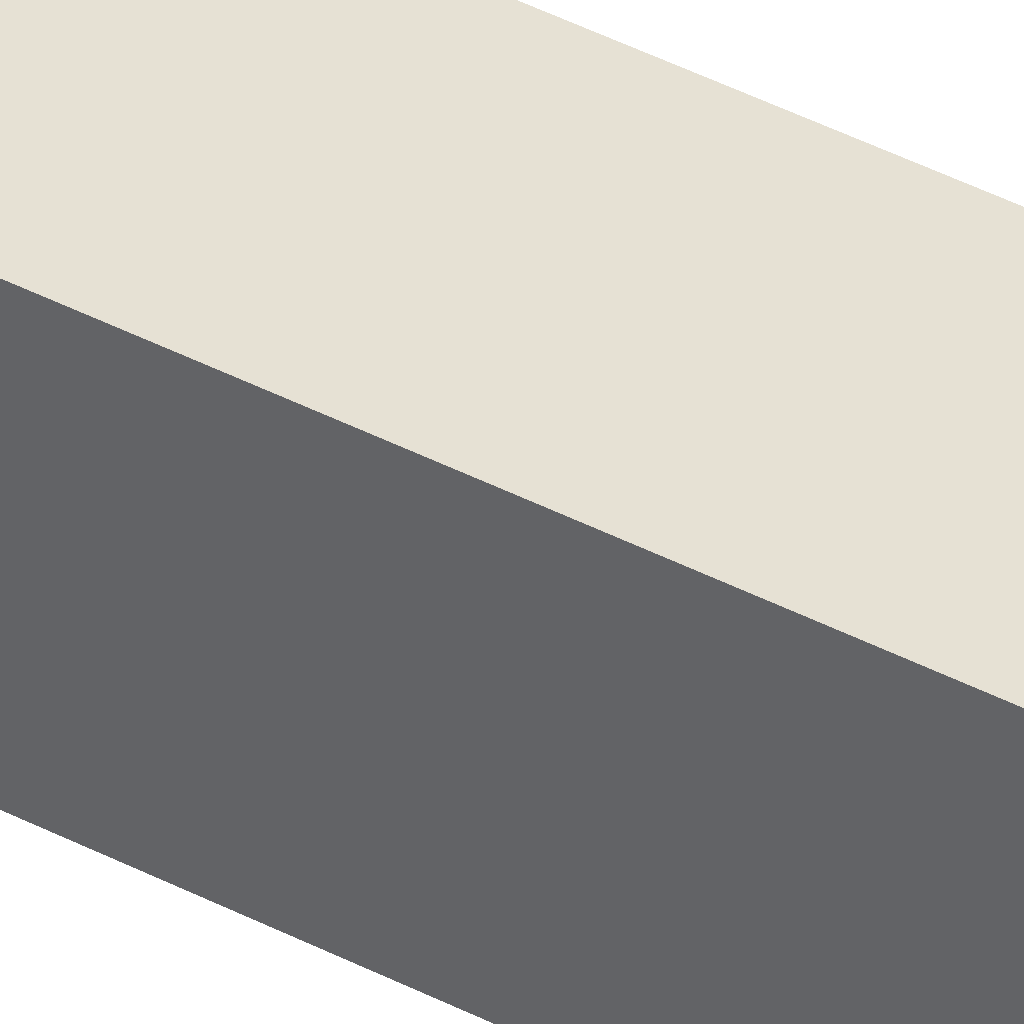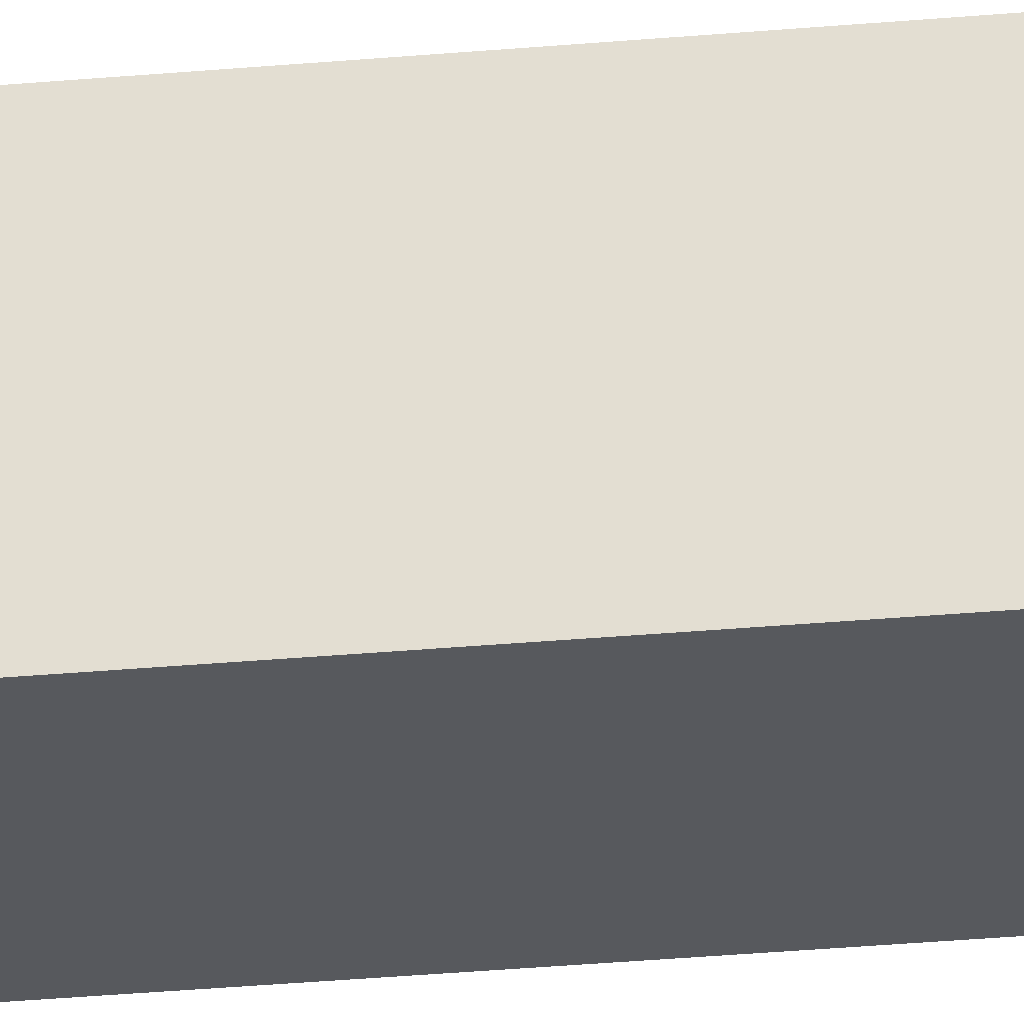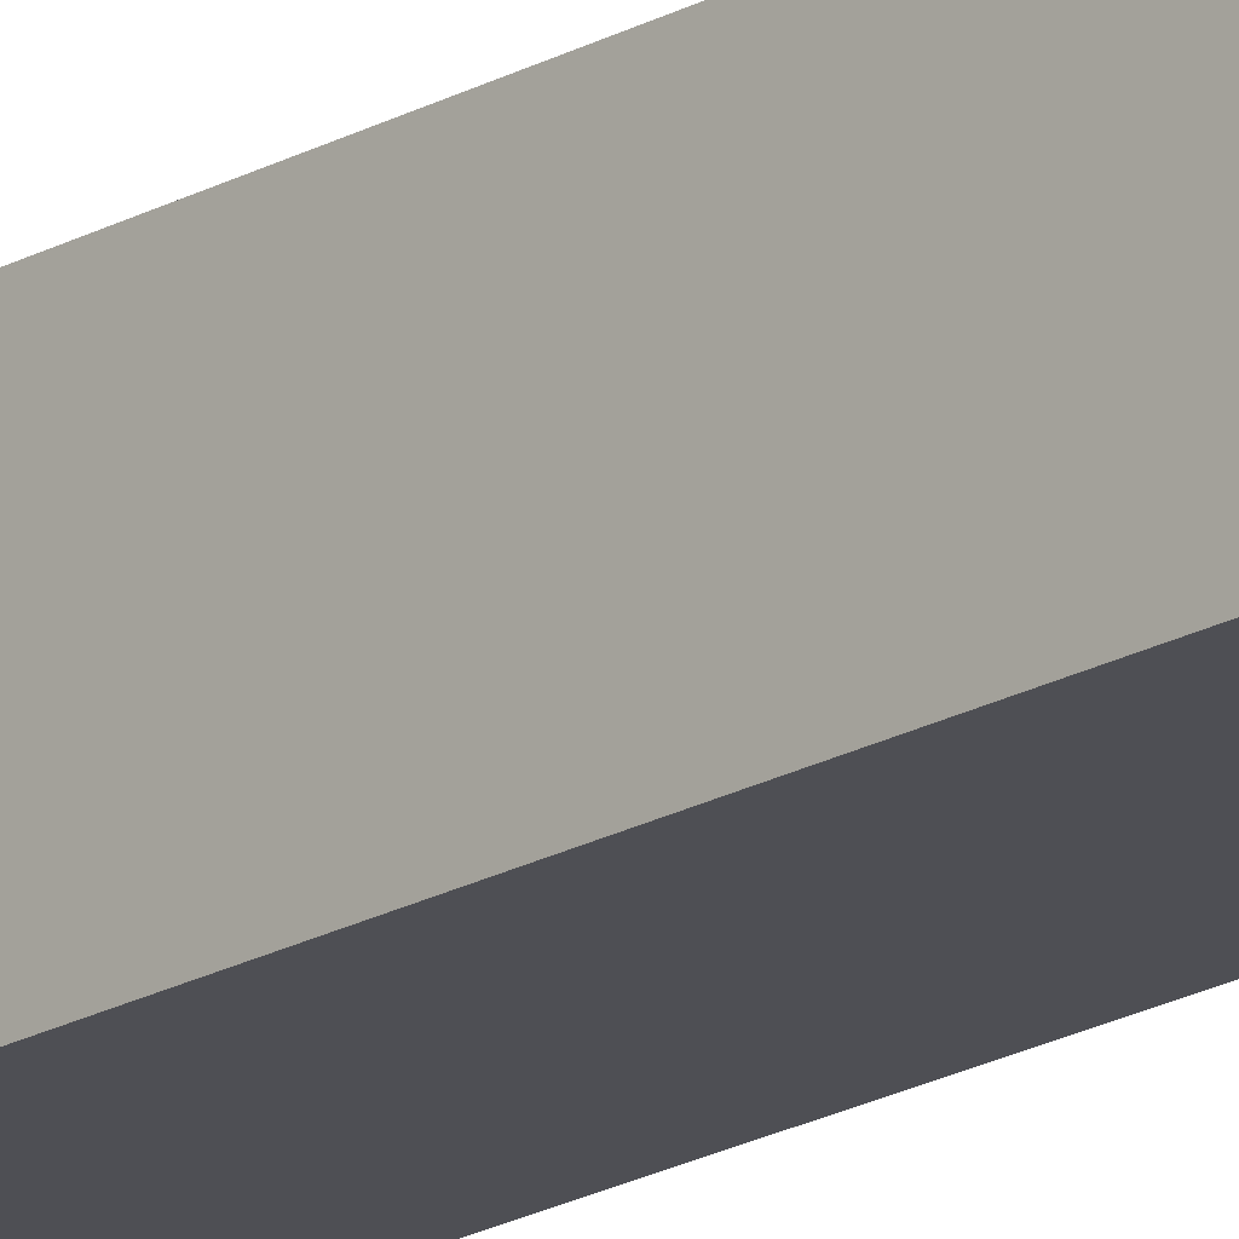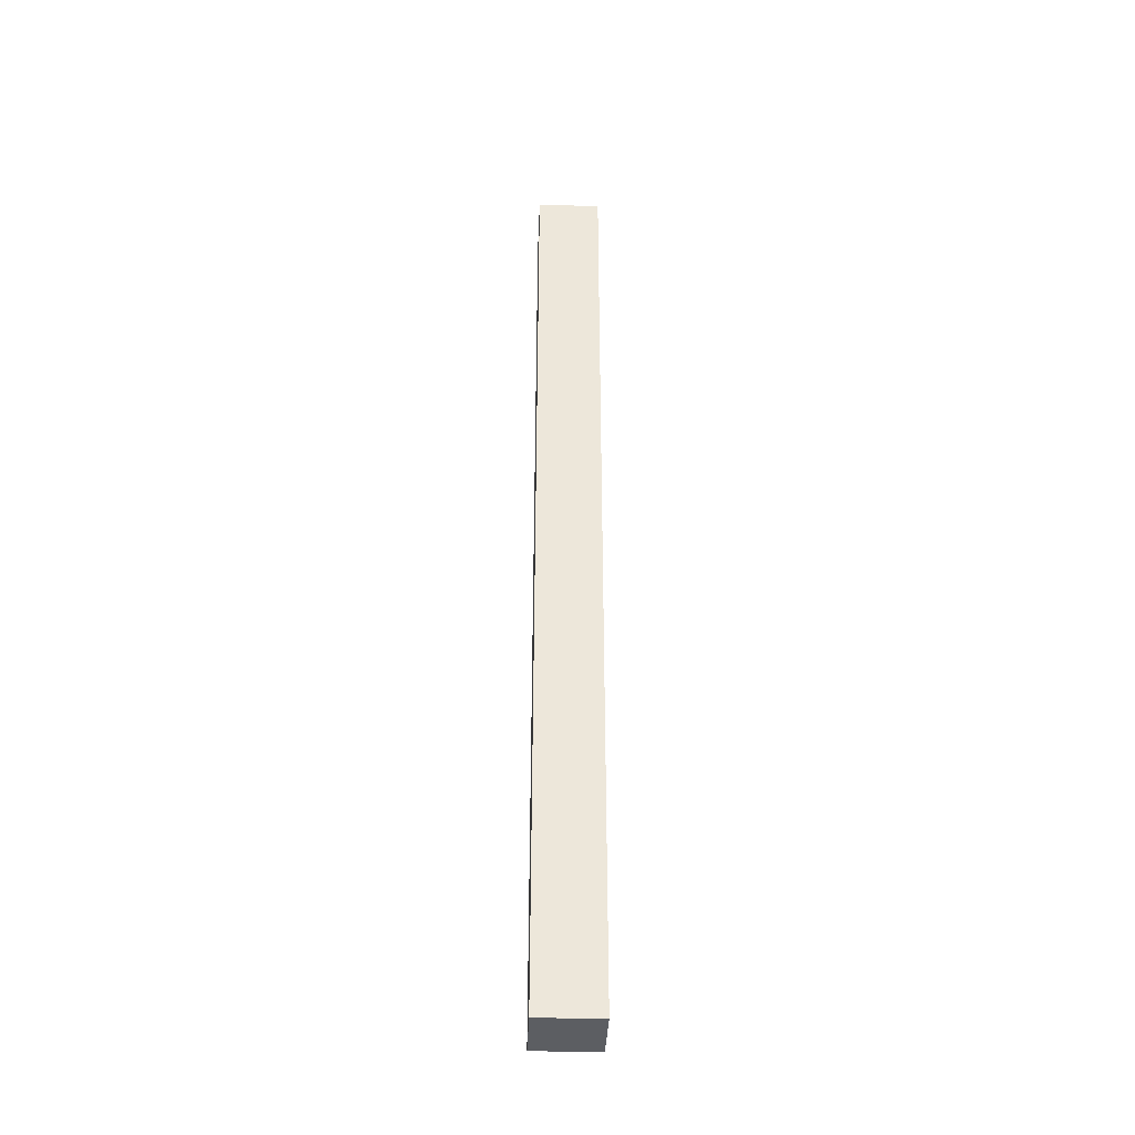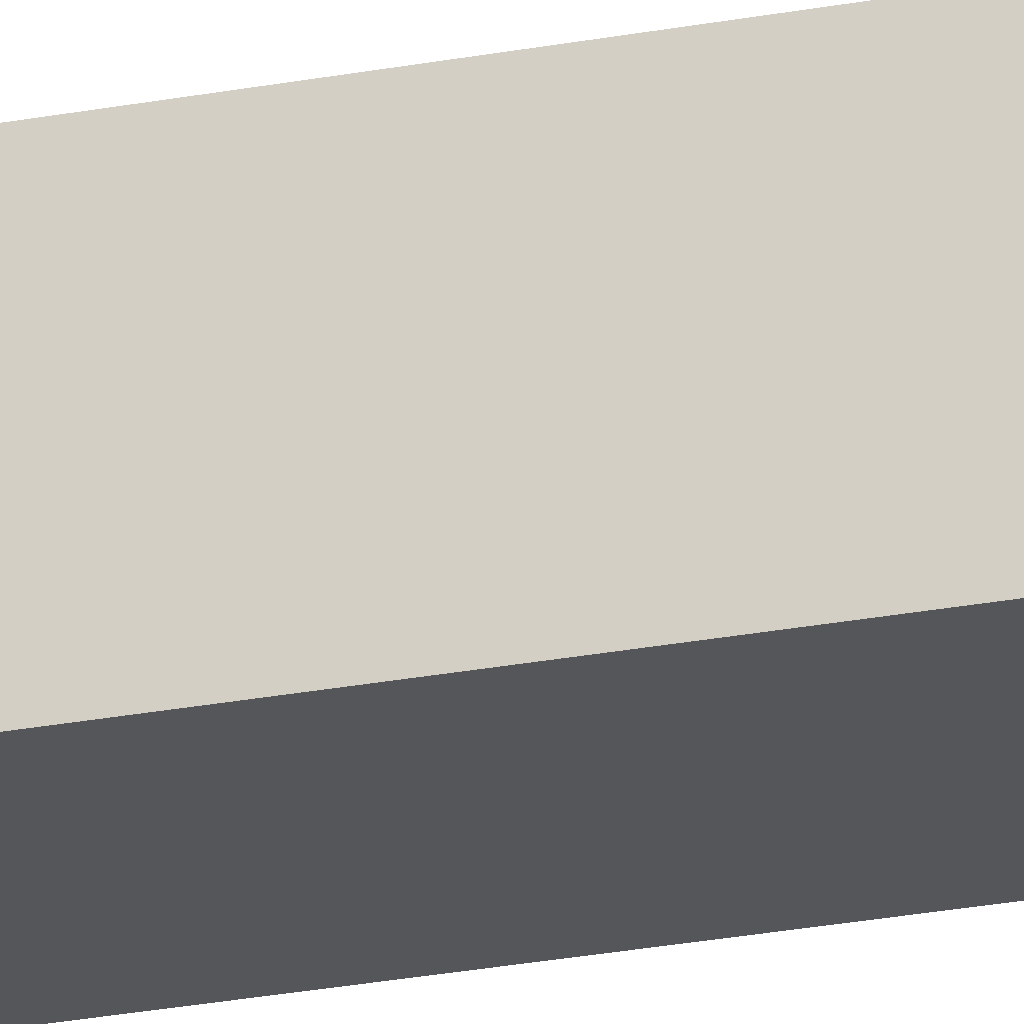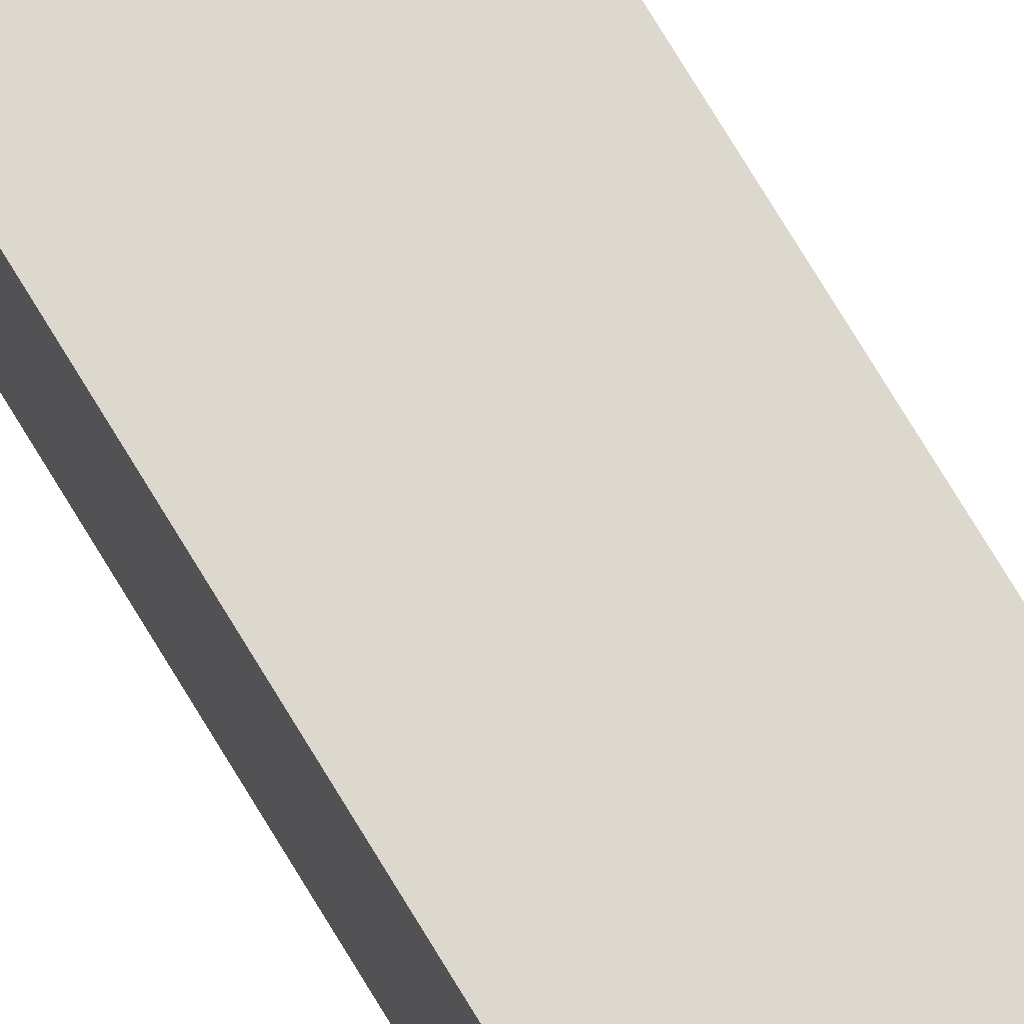
<metadata>
{"format":"obj","ext":"obj","renderer":"f3d","projection":"perspective","resolution":1024,"background":"white","views":[{"elev":40.9,"azim":122.7,"up":"+Z"},{"elev":-26.3,"azim":98.7,"up":"+Z"},{"elev":-20.6,"azim":-44.7,"up":"+Z"},{"elev":-37.8,"azim":-5.3,"up":"+Y"},{"elev":-22.9,"azim":108.9,"up":"+Z"},{"elev":70.2,"azim":-30.5,"up":"+Z"}]}
</metadata>
<code>
g default
v 4.413 0.489 0.03491
v 4.367 0.489 0.03258
v 4.413 0.6641 0.03491
v 4.367 0.6641 0.03258
v 4.413 0.8392 0.03491
v 4.367 0.8392 0.03258
v 4.413 1.014 0.03491
v 4.367 1.014 0.03258
v 4.413 1.19 0.03491
v 4.367 1.19 0.03258
v 4.411 1.19 0.08165
v 4.364 1.19 0.07933
v 4.411 1.014 0.08165
v 4.364 1.014 0.07933
v 4.411 0.8392 0.08165
v 4.364 0.8392 0.07933
v 4.411 0.6641 0.08165
v 4.364 0.6641 0.07933
v 4.411 0.489 0.08165
v 4.364 0.489 0.07933
g polySurface23 pCube31
f 1 2 4 3
f 3 4 6 5
f 5 6 8 7
f 7 8 10 9
f 9 10 12 11
f 11 12 14 13
f 13 14 16 15
f 15 16 18 17
f 17 18 20 19
f 19 20 2 1
f 2 20 18 4
f 4 18 16 6
f 6 16 14 8
f 8 14 12 10
f 19 1 3 17
f 17 3 5 15
f 15 5 7 13
f 13 7 9 11

</code>
